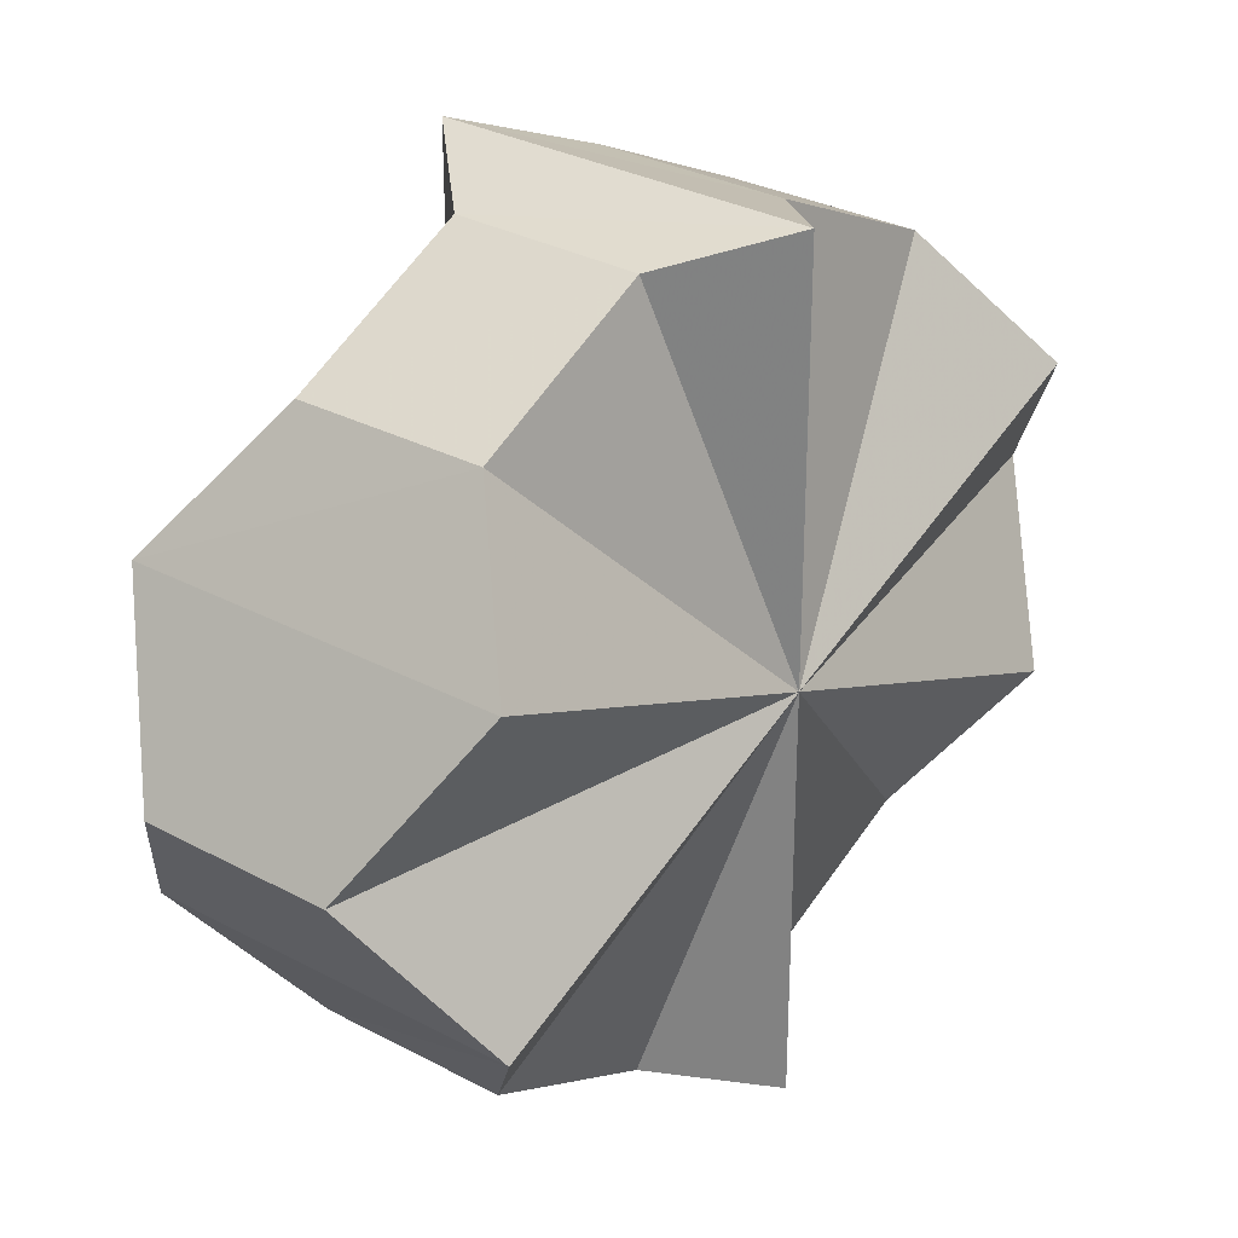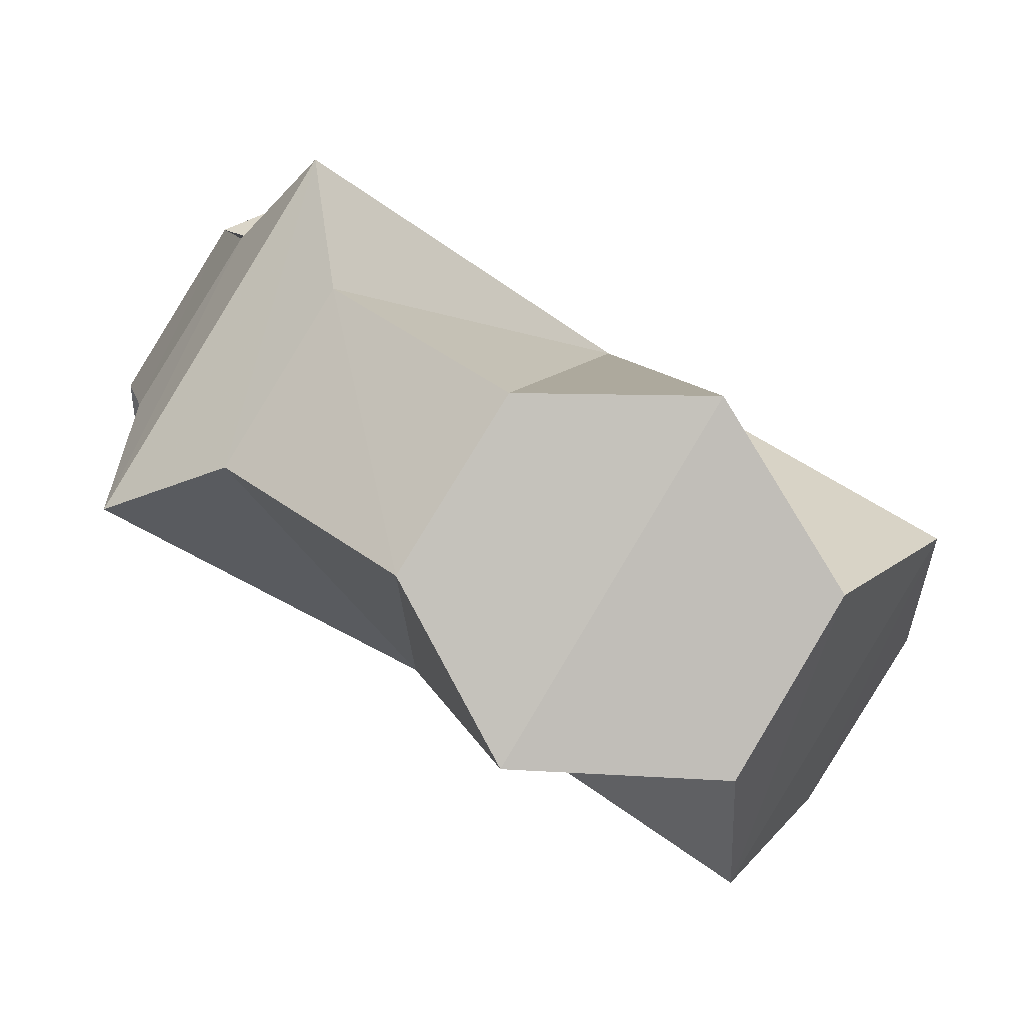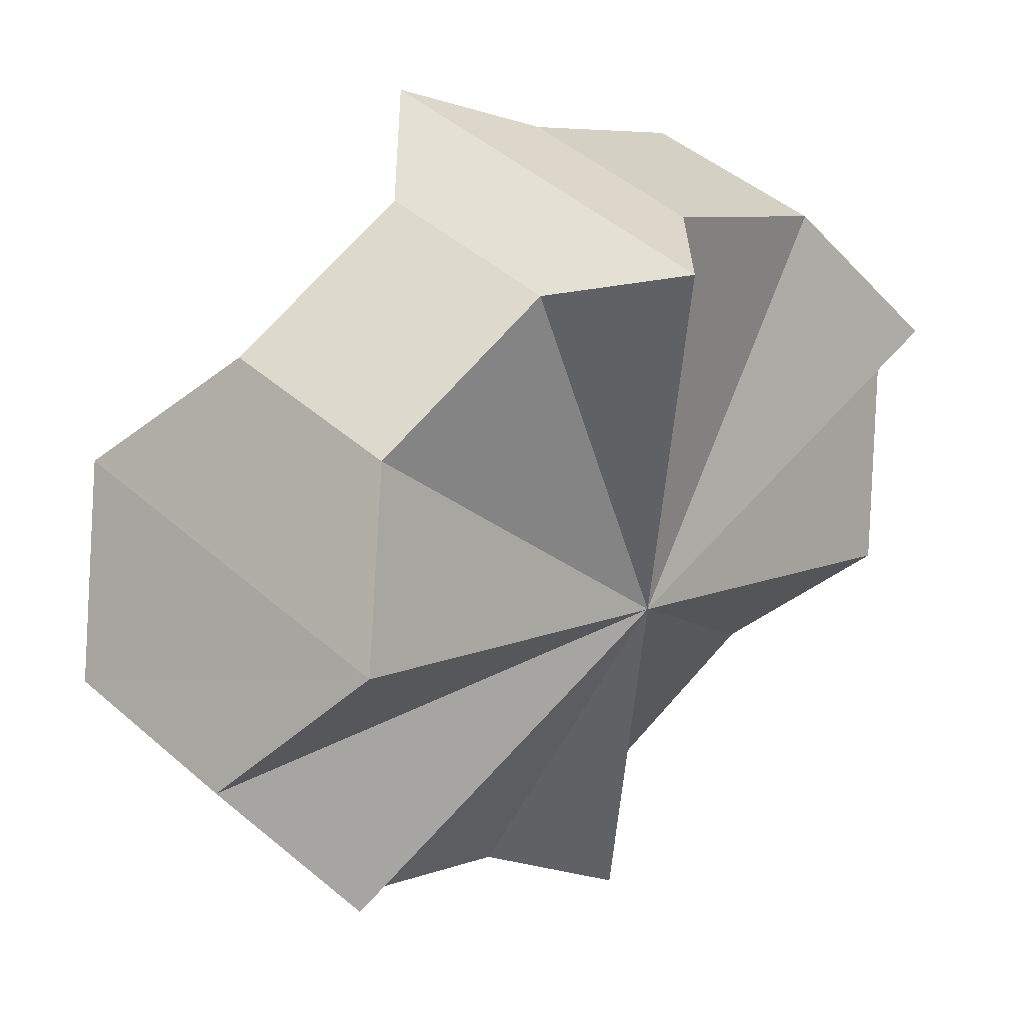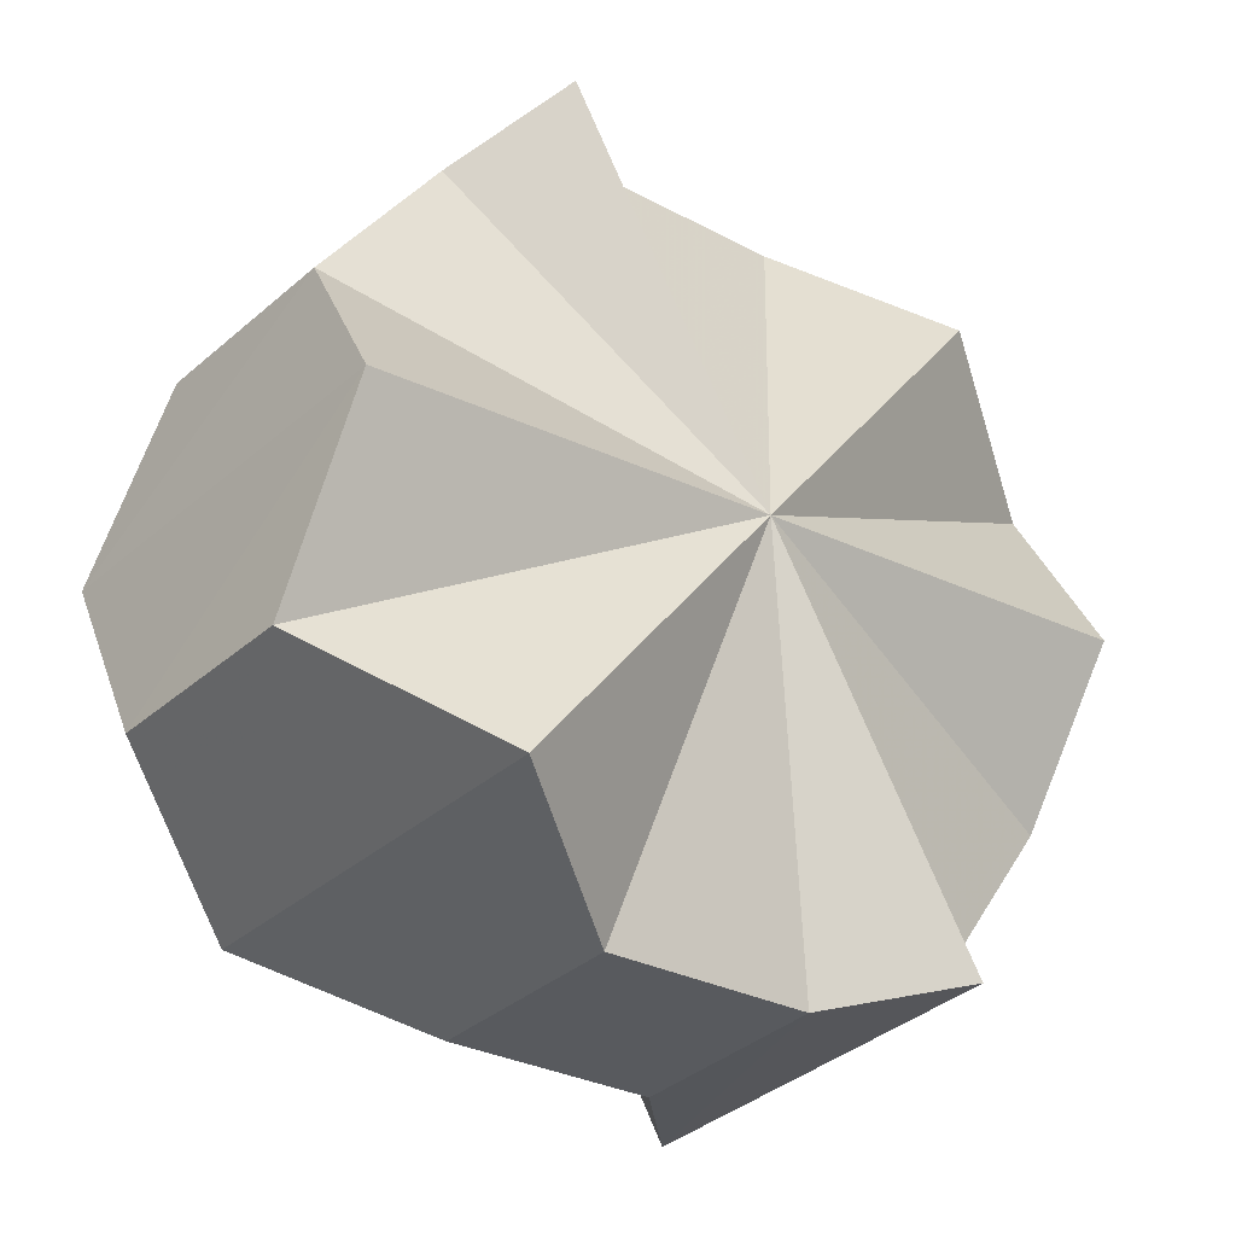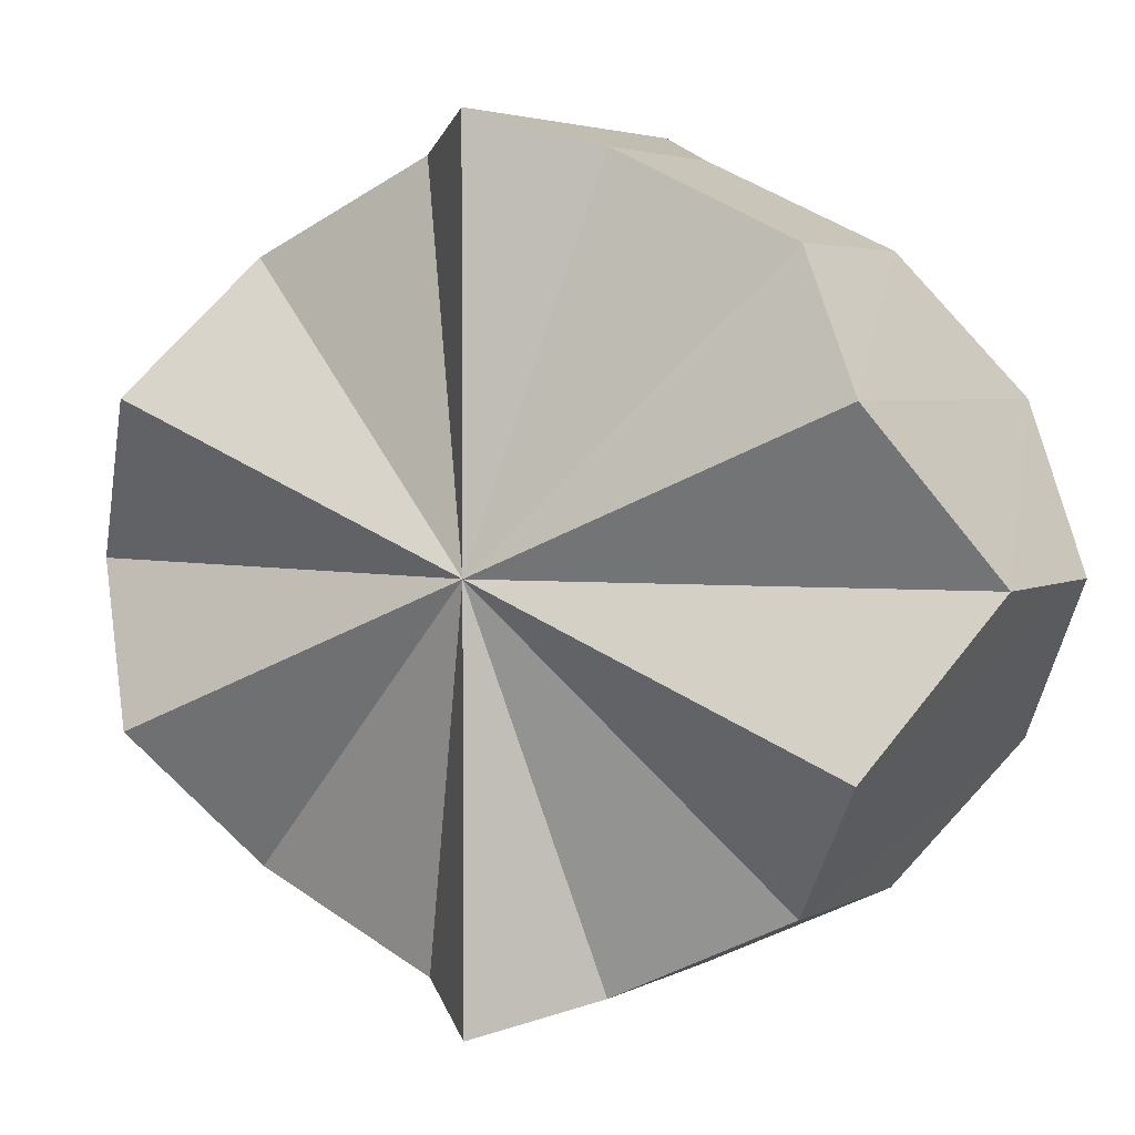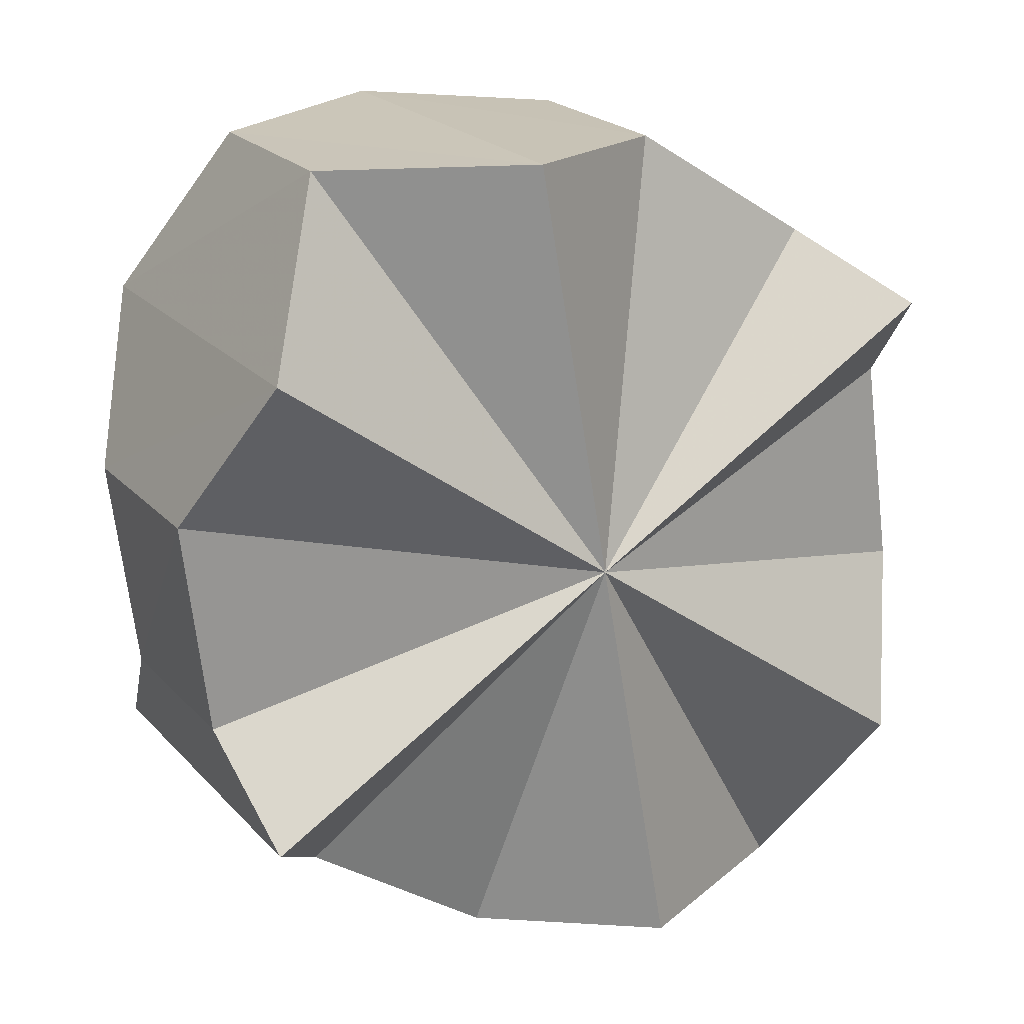
<metadata>
{"format":"obj","ext":"obj","renderer":"f3d","projection":"perspective","resolution":1024,"background":"white","views":[{"elev":29.8,"azim":83.5,"up":"+Z"},{"elev":-32.9,"azim":43.0,"up":"+Y"},{"elev":-48.0,"azim":176.1,"up":"+Y"},{"elev":76.1,"azim":-22.9,"up":"+Y"},{"elev":3.6,"azim":-15.0,"up":"+Z"},{"elev":73.6,"azim":48.0,"up":"+Y"}]}
</metadata>
<code>
o 11221
v 2234 1897 8.924
v 2234 1897 8.912
v 2234 1897 8.924
v 2234 1897 8.902
v 2234 1897 8.912
v 2234 1897 8.936
v 2234 1897 8.936
v 2234 1897 8.946
v 2234 1897 8.946
v 2234 1897 8.953
v 2234 1897 8.946
v 2234 1897 8.924
v 2234 1897 8.953
v 2234 1897 8.924
v 2234 1897 8.955
v 2234 1897 8.955
v 2234 1897 8.955
v 2234 1897 8.924
v 2234 1897 8.953
v 2234 1897 8.924
v 2234 1897 8.955
v 2234 1897 8.953
v 2234 1897 8.896
v 2234 1897 8.893
v 2234 1897 8.924
v 2234 1897 8.955
v 2234 1897 8.924
v 2234 1897 8.955
v 2234 1897 8.946
v 2234 1897 8.946
v 2234 1897 8.936
v 2234 1897 8.946
v 2234 1897 8.924
v 2235 1897 8.936
v 2234 1897 8.912
v 2235 1897 8.924
v 2234 1897 8.902
v 2235 1897 8.912
v 2234 1897 8.902
v 2234 1897 8.912
v 2234 1897 8.924
v 2234 1897 8.936
v 2234 1897 8.946
v 2234 1897 8.946
v 2235 1897 8.936
v 2235 1897 8.924
v 2235 1897 8.912
v 2234 1897 8.902
v 2234 1897 8.902
v 2234 1897 8.896
v 2234 1897 8.902
v 2234 1897 8.893
v 2234 1897 8.893
v 2234 1897 8.893
v 2234 1897 8.896
v 2234 1897 8.902
v 2235 1897 8.912
v 2235 1897 8.924
v 2234 1897 8.912
v 2235 1897 8.936
v 2234 1897 8.924
v 2234 1897 8.946
v 2234 1897 8.936
v 2234 1897 8.893
v 2234 1897 8.896
v 2234 1897 8.893
v 2234 1897 8.902
v 2234 1897 8.902
v 2234 1897 8.912
v 2234 1897 8.902
v 2234 1897 8.924
v 2234 1897 8.912
v 2234 1897 8.936
v 2234 1897 8.924
v 2234 1897 8.946
v 2234 1897 8.936
v 2234 1897 8.912
v 2234 1897 8.902
v 2234 1897 8.924
v 2234 1897 8.936
v 2234 1897 8.946
v 2234 1897 8.936
v 2234 1897 8.946
v 2234 1897 8.924
v 2234 1897 8.912
v 2234 1897 8.902
f 1 2 3
f 2 4 5
f 6 1 7
f 8 6 9
f 10 11 9
f 12 10 9
f 13 11 10
f 14 15 10
f 16 13 10
f 17 13 16
f 18 11 13
f 19 17 16
f 20 13 21
f 22 17 19
f 20 23 24
f 25 26 22
f 27 19 28
f 29 22 19
f 30 22 29
f 12 29 19
f 18 22 30
f 31 30 32
f 33 34 31
f 35 36 33
f 37 38 35
f 18 39 40
f 18 40 41
f 18 41 42
f 18 42 43
f 18 44 45
f 18 45 46
f 18 46 47
f 18 47 48
f 18 49 23
f 23 49 50
f 50 49 51
f 52 23 50
f 53 23 52
f 14 54 50
f 55 53 52
f 12 50 51
f 56 57 51
f 57 58 59
f 58 60 61
f 60 62 63
f 27 55 64
f 65 53 55
f 25 66 65
f 67 65 55
f 68 65 67
f 18 65 68
f 12 67 55
f 69 68 70
f 71 72 69
f 73 74 71
f 75 76 73
f 12 77 78
f 12 79 77
f 12 80 79
f 12 81 80
f 12 82 83
f 12 84 82
f 12 85 84
f 12 86 85

</code>
